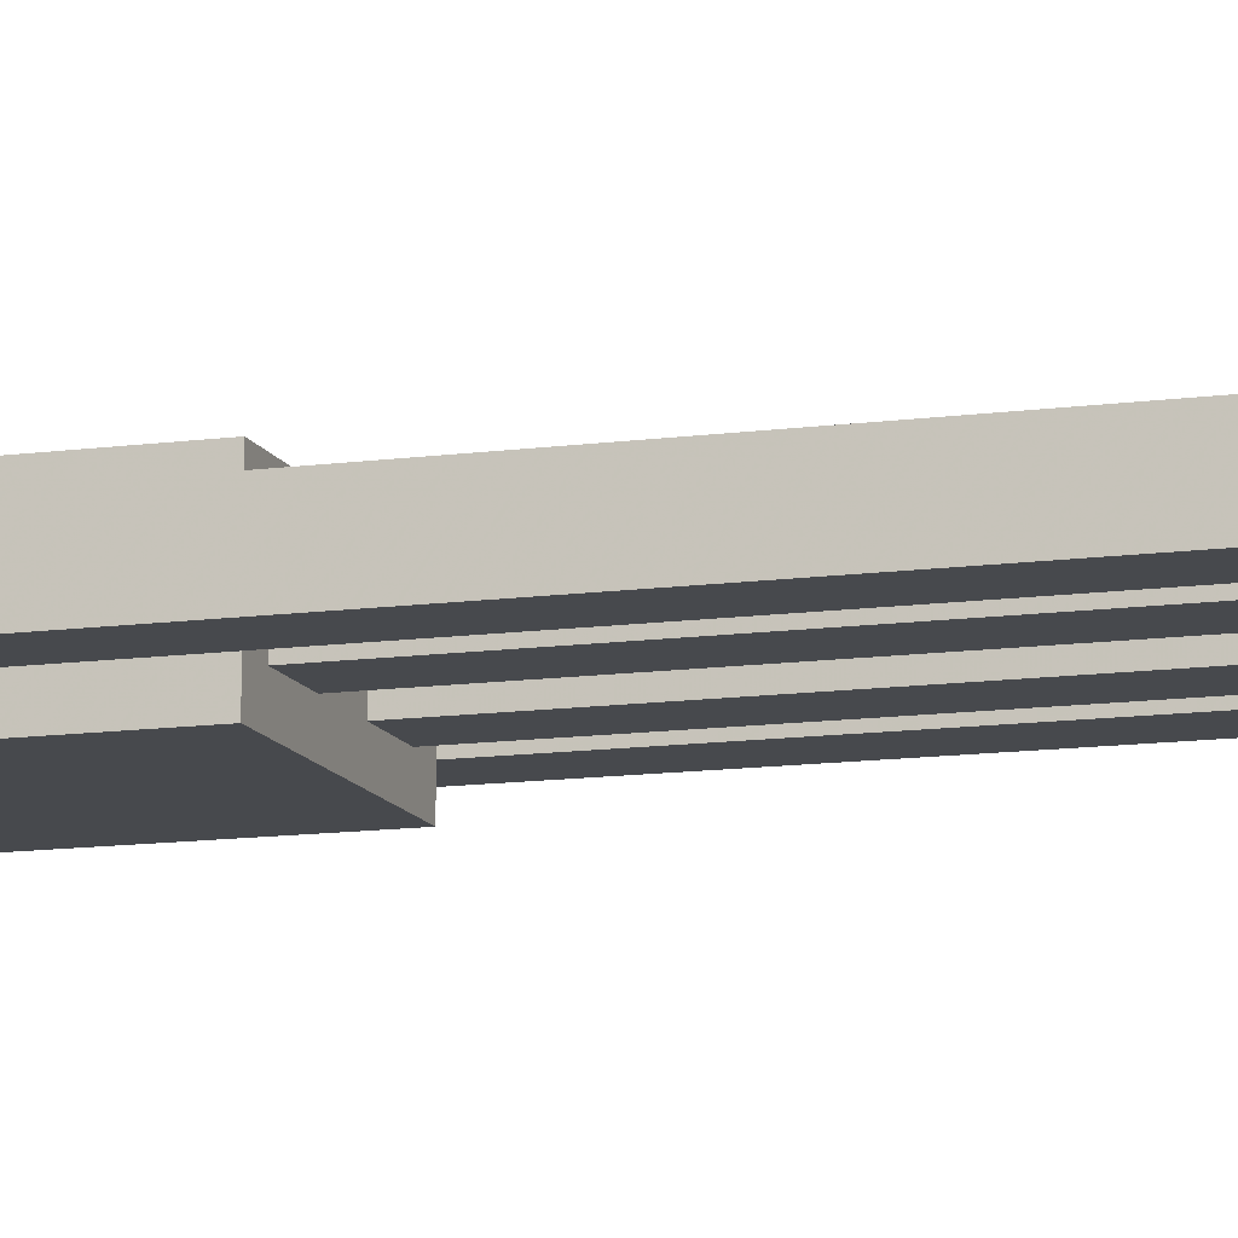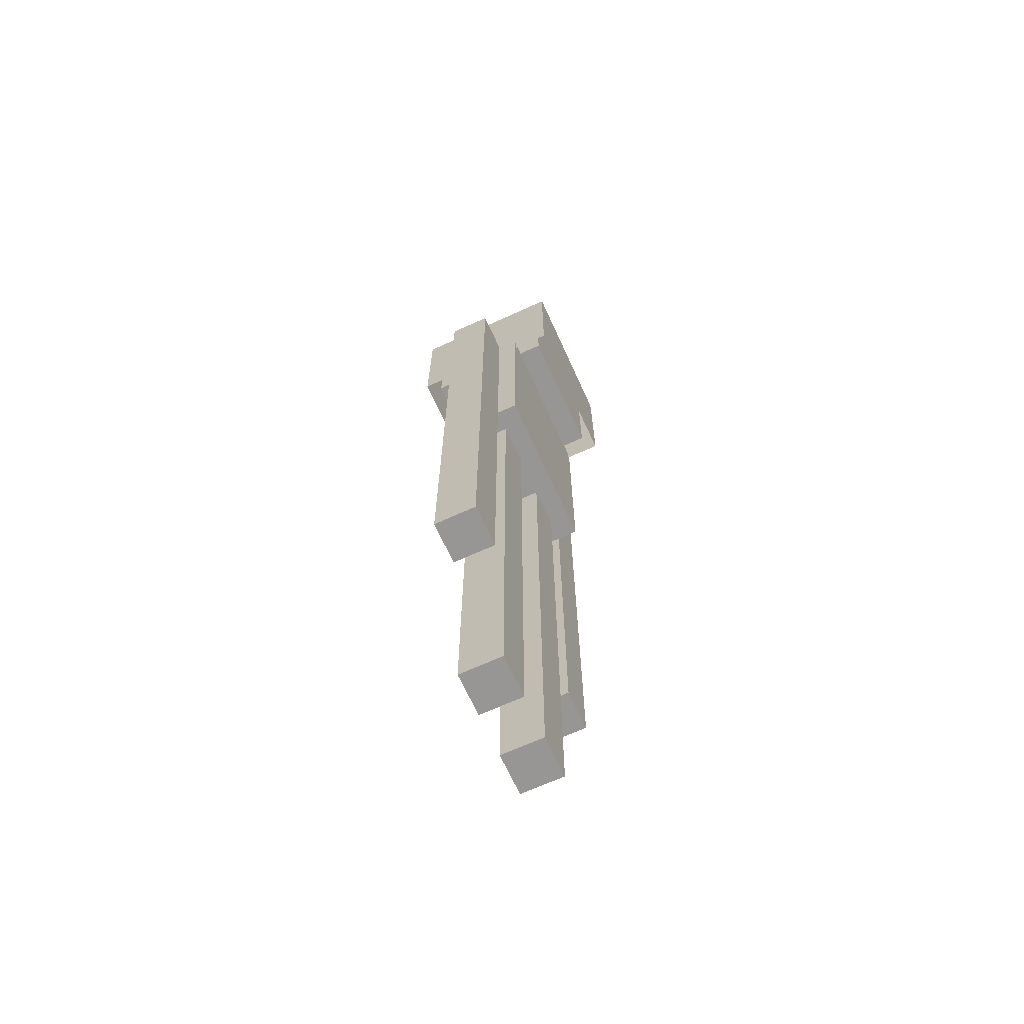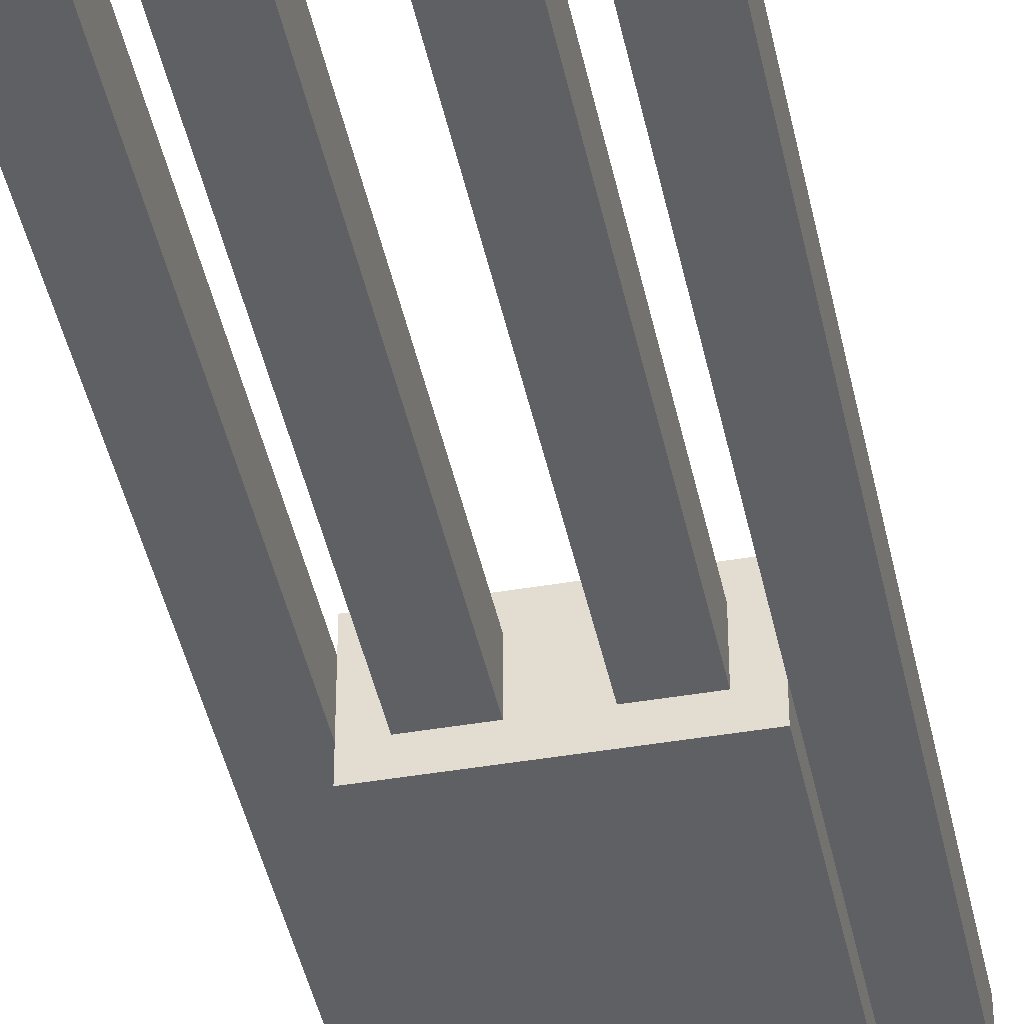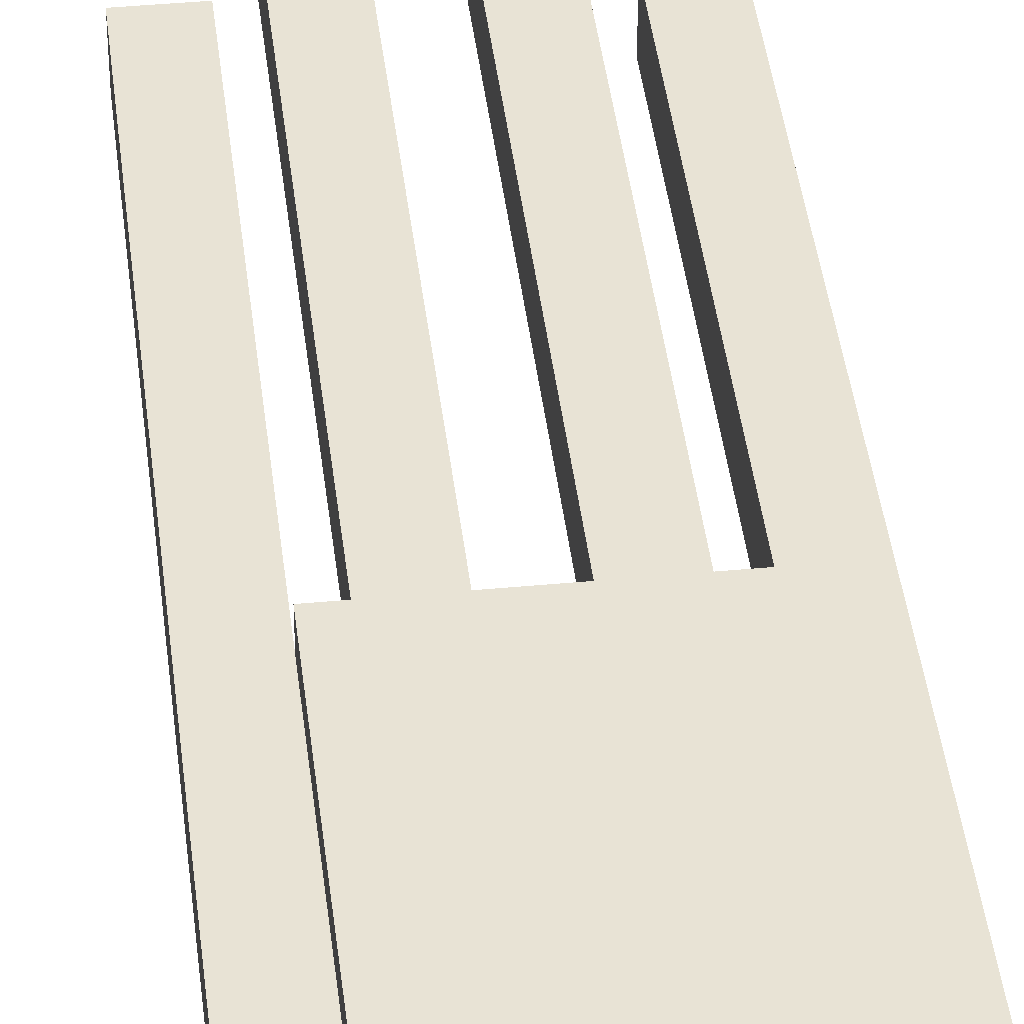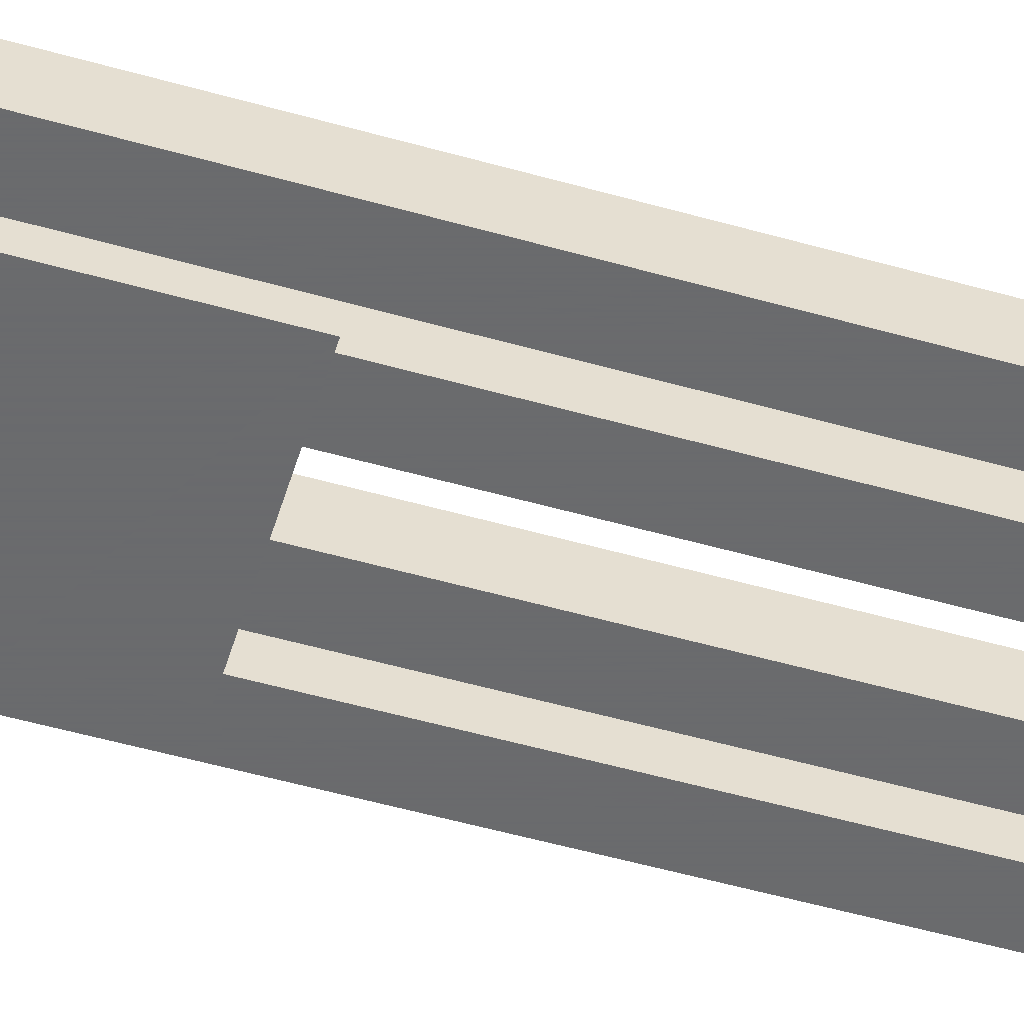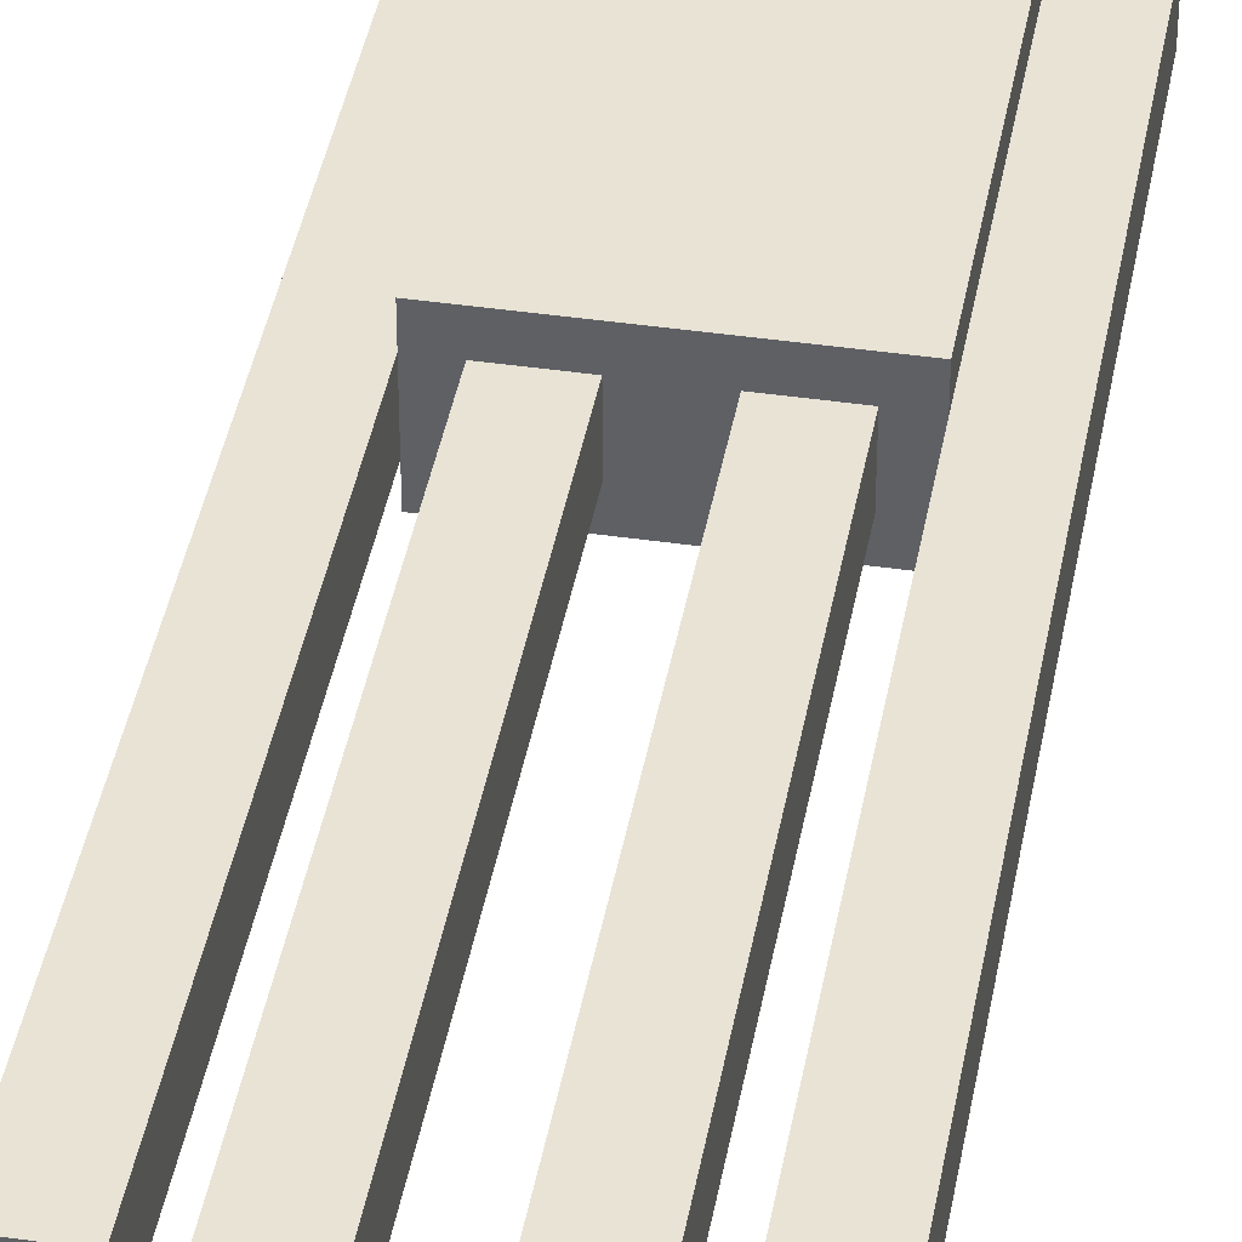
<metadata>
{"format":"obj","ext":"obj","renderer":"f3d","projection":"perspective","resolution":1024,"background":"white","views":[{"elev":-12.4,"azim":-72.3,"up":"+Z"},{"elev":-68.0,"azim":-65.5,"up":"+Y"},{"elev":-42.8,"azim":11.6,"up":"+Z"},{"elev":41.1,"azim":173.4,"up":"+Z"},{"elev":-53.2,"azim":-106.9,"up":"+Z"},{"elev":41.1,"azim":10.1,"up":"+Z"}]}
</metadata>
<code>
o Cube.007_Cube.008
v 0.2375 2.862 0.2382
v 0.2375 2.388 0.2382
v -0.2375 2.388 0.2382
v -0.2375 2.862 0.2382
f 1 4 3
f 1 3 2
o Cube.006_Cube.007
v 0.3745 2.438 -0.0625
v 0.3745 0.5625 -0.0625
v 0.2505 0.5625 -0.0625
v 0.2505 2.438 -0.0625
v 0.3745 2.437 0.0625
v 0.3745 0.5625 0.0625
v 0.2505 0.5625 0.0625
v 0.2505 2.438 0.0625
f 5 6 7
f 5 7 8
f 9 12 11
f 9 11 10
f 5 9 10
f 5 10 6
f 6 10 11
f 6 11 7
f 7 11 12
f 7 12 8
f 9 5 8
f 9 8 12
o Cube.005_Cube.006
v 0.187 1.875 -0.0625
v 0.187 0 -0.0625
v 0.063 1e-06 -0.0625
v 0.063 1.875 -0.0625
v 0.187 1.875 0.0625
v 0.187 -0 0.0625
v 0.063 1e-06 0.0625
v 0.063 1.875 0.0625
f 13 14 15
f 13 15 16
f 17 20 19
f 17 19 18
f 13 17 18
f 13 18 14
f 14 18 19
f 14 19 15
f 15 19 20
f 15 20 16
f 17 13 16
f 17 16 20
o Cube.004_Cube.005
v -0.25 2.438 -0.0625
v -0.25 0.5625 -0.0625
v -0.375 0.5625 -0.0625
v -0.375 2.438 -0.0625
v -0.25 2.437 0.0625
v -0.25 0.5625 0.0625
v -0.375 0.5625 0.0625
v -0.375 2.438 0.0625
f 21 22 23
f 21 23 24
f 25 28 27
f 25 27 26
f 21 25 26
f 21 26 22
f 22 26 27
f 22 27 23
f 23 27 28
f 23 28 24
f 25 21 24
f 25 24 28
o Cube.003_Cube.004
v 0.2375 2.862 -0.2375
v 0.2375 2.388 -0.2375
v -0.2375 2.388 -0.2375
v -0.2375 2.862 -0.2375
v 0.2375 2.862 0.2375
v 0.2375 2.388 0.2375
v -0.2375 2.388 0.2375
v -0.2375 2.862 0.2375
f 29 30 31
f 29 31 32
f 33 36 35
f 33 35 34
f 29 33 34
f 29 34 30
f 31 35 36
f 31 36 32
f 33 29 32
f 33 32 36
o Cube.002_Cube.003
v 0.2 2.825 -0.2
v 0.2 2.425 -0.2
v -0.2 2.425 -0.2
v -0.2 2.825 -0.2
v 0.2 2.825 0.2
v 0.2 2.425 0.2
v -0.2 2.425 0.2
v -0.2 2.825 0.2
f 37 38 39
f 37 39 40
f 41 44 43
f 41 43 42
f 37 41 42
f 37 42 38
f 38 42 43
f 38 43 39
f 39 43 44
f 39 44 40
o Cube.001_Cube.002
v -0.063 1.875 -0.0625
v -0.063 0 -0.0625
v -0.187 1e-06 -0.0625
v -0.187 1.875 -0.0625
v -0.063 1.875 0.0625
v -0.063 -0 0.0625
v -0.187 1e-06 0.0625
v -0.187 1.875 0.0625
f 45 46 47
f 45 47 48
f 49 52 51
f 49 51 50
f 45 49 50
f 45 50 46
f 46 50 51
f 46 51 47
f 47 51 52
f 47 52 48
f 49 45 48
f 49 48 52
o Cube_Cube.001
v 0.25 2.438 -0.125
v 0.25 1.688 -0.125
v -0.25 1.688 -0.125
v -0.25 2.438 -0.125
v 0.25 2.438 0.125
v 0.25 1.688 0.125
v -0.25 1.688 0.125
v -0.25 2.438 0.125
f 53 54 55
f 53 55 56
f 57 60 59
f 57 59 58
f 53 57 58
f 53 58 54
f 54 58 59
f 54 59 55
f 55 59 60
f 55 60 56
f 57 53 56
f 57 56 60

</code>
